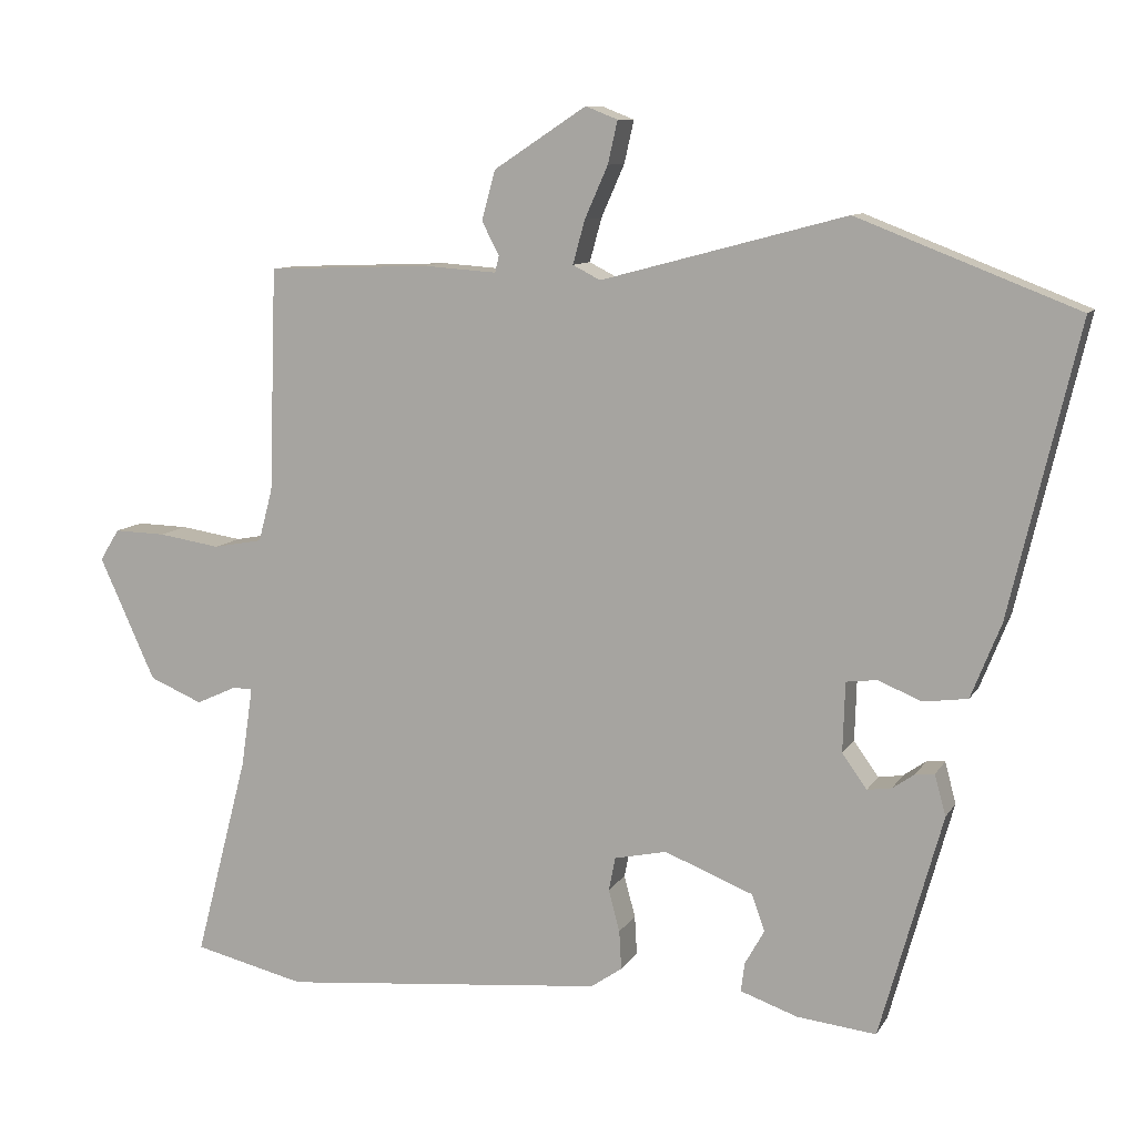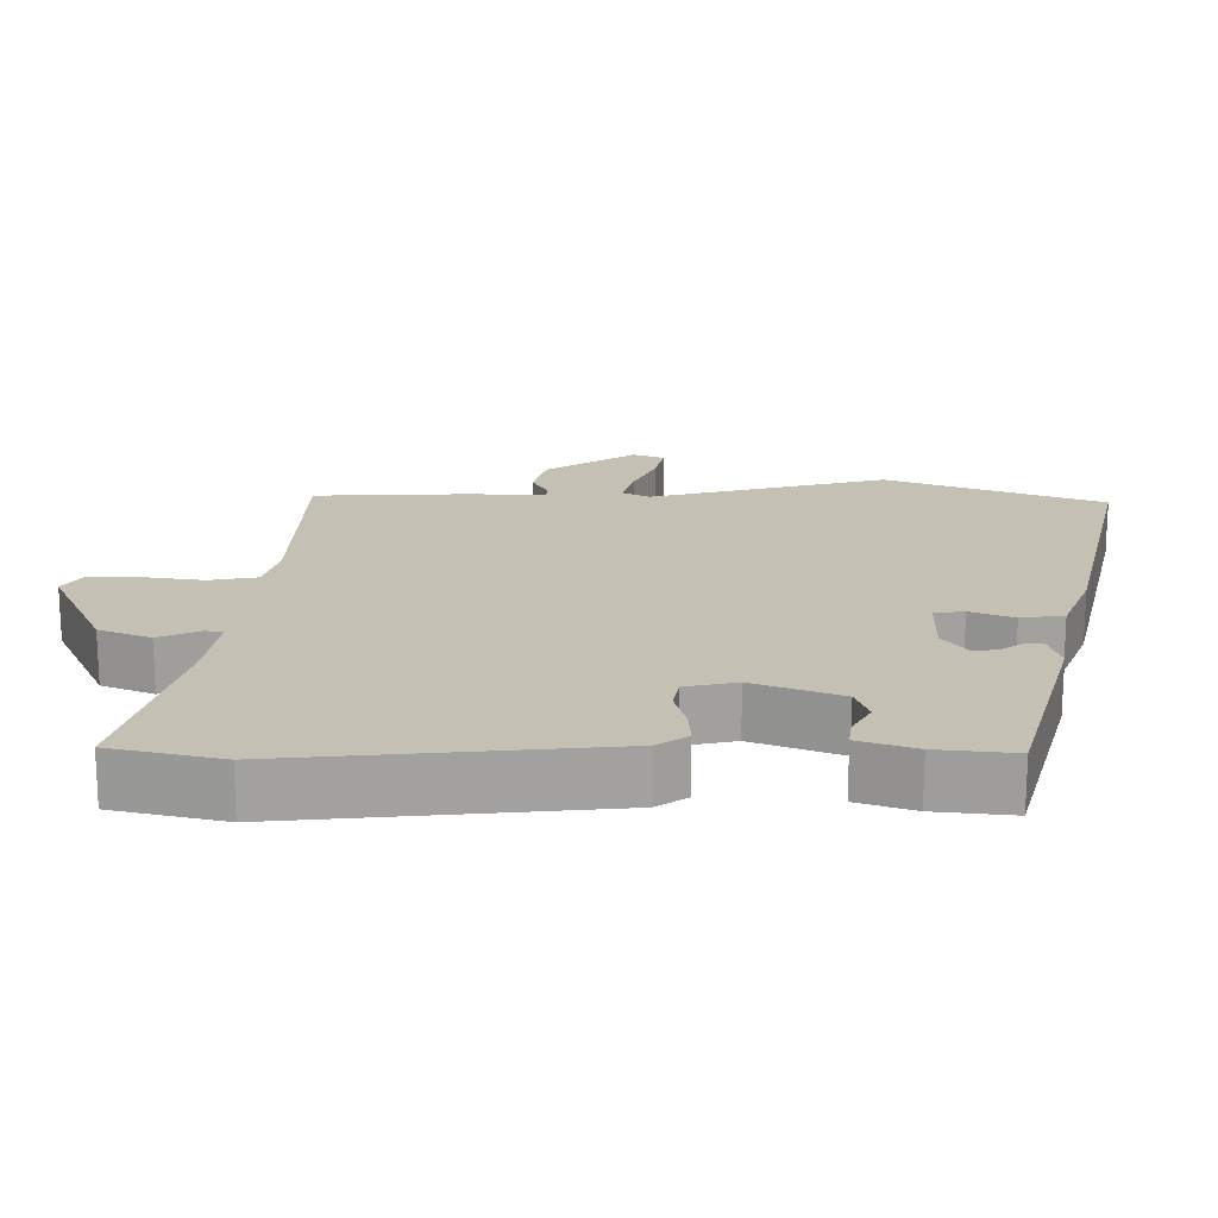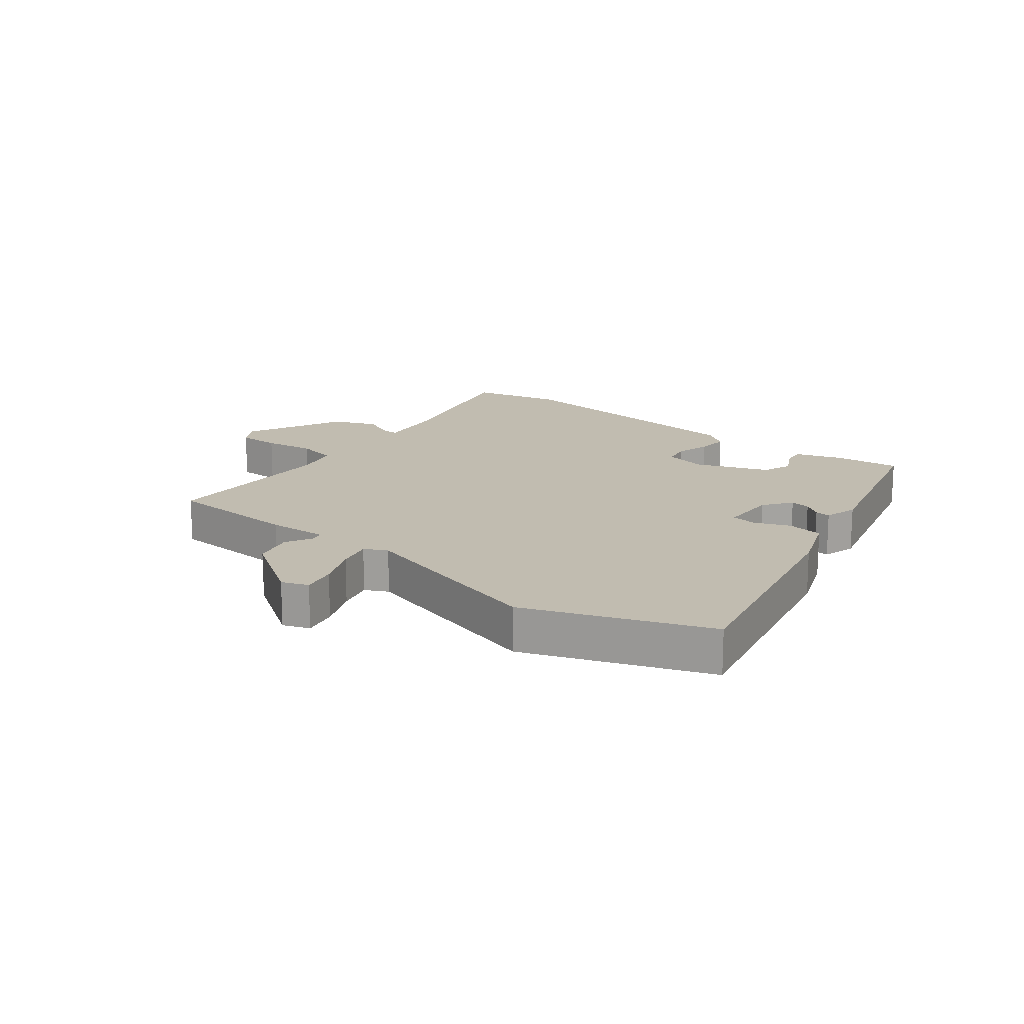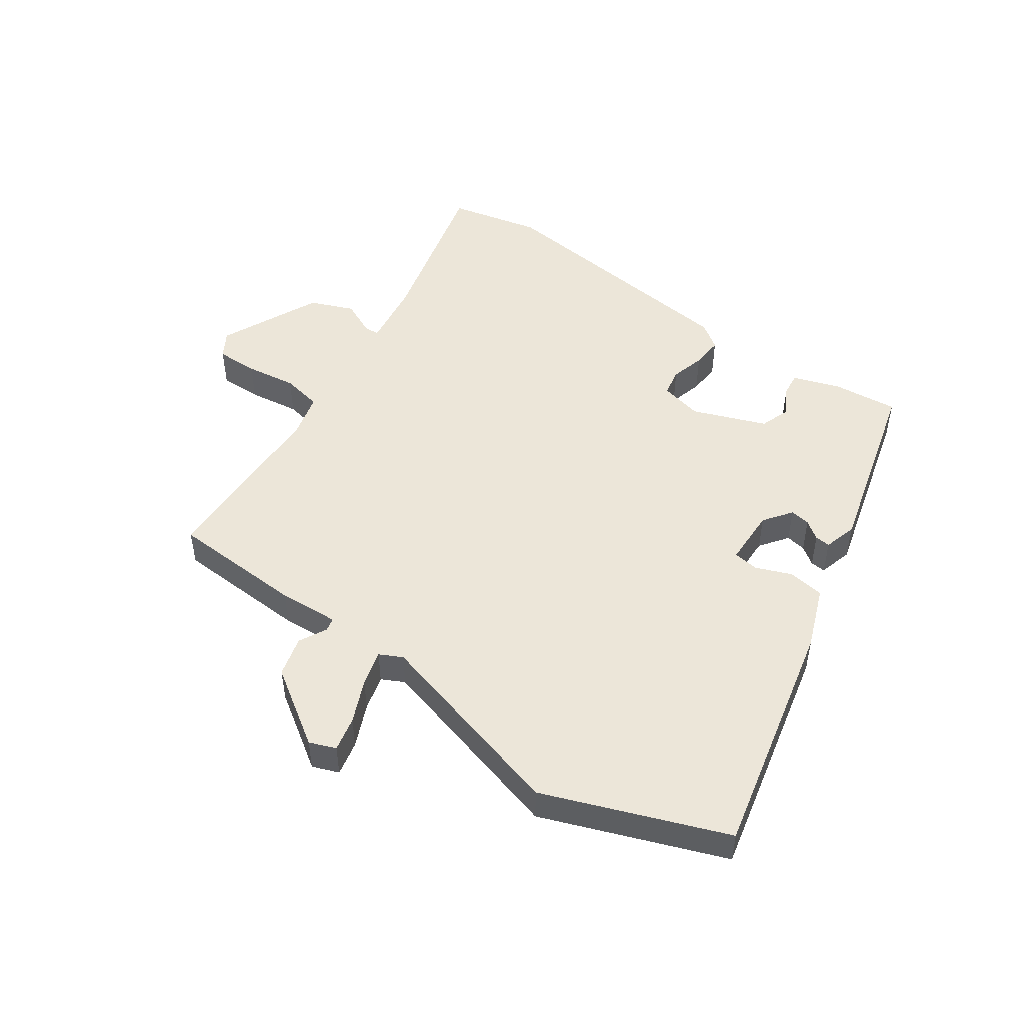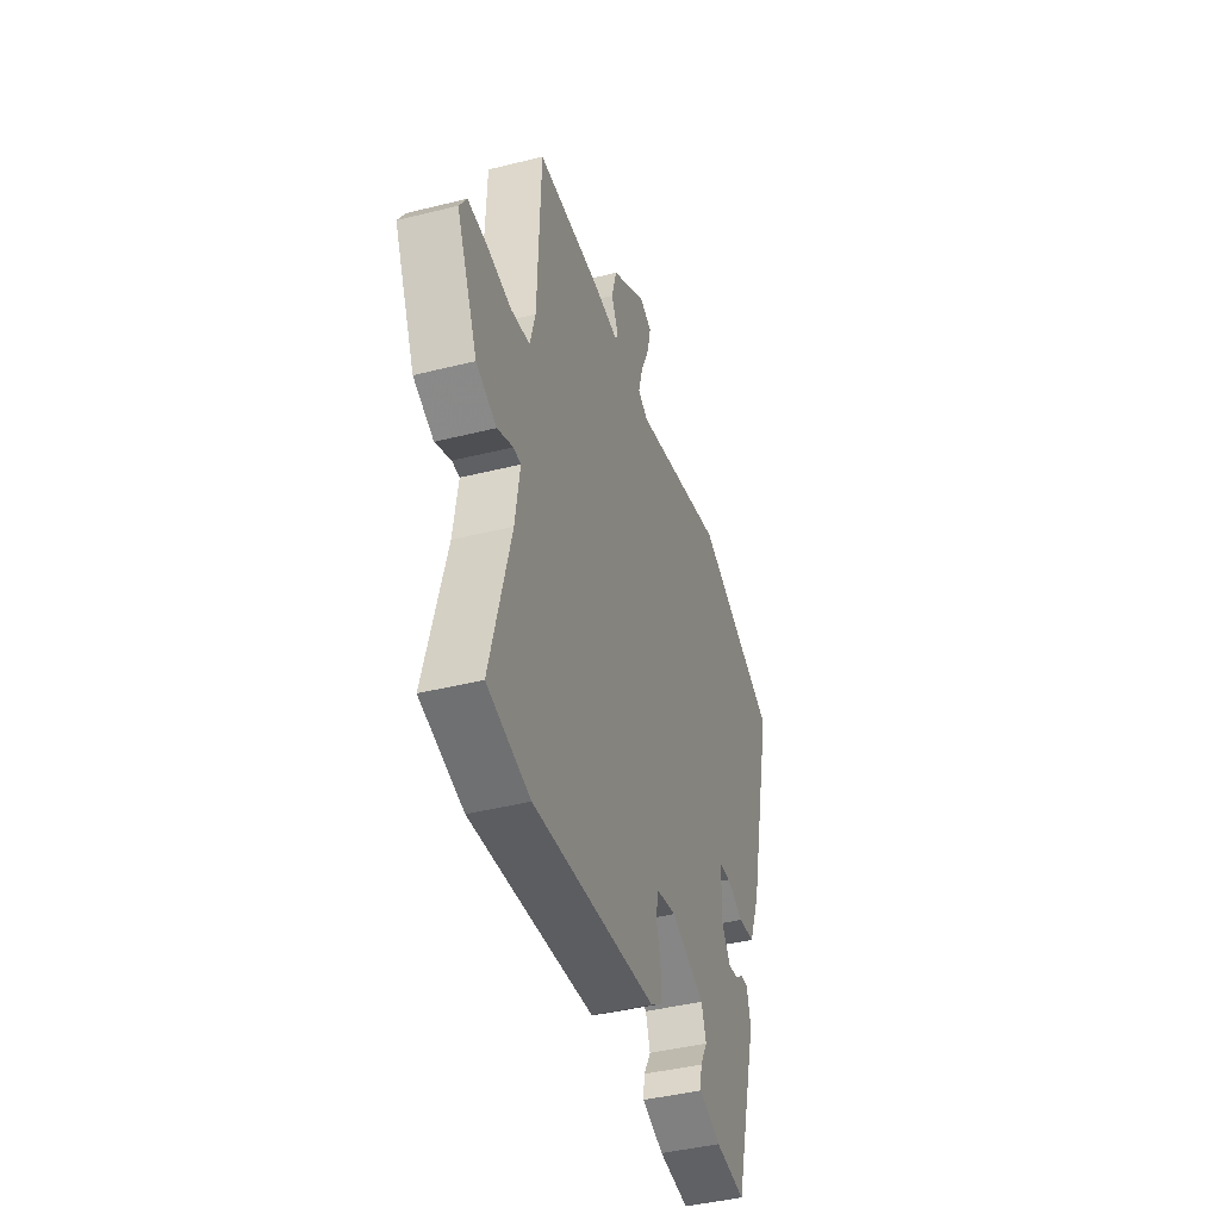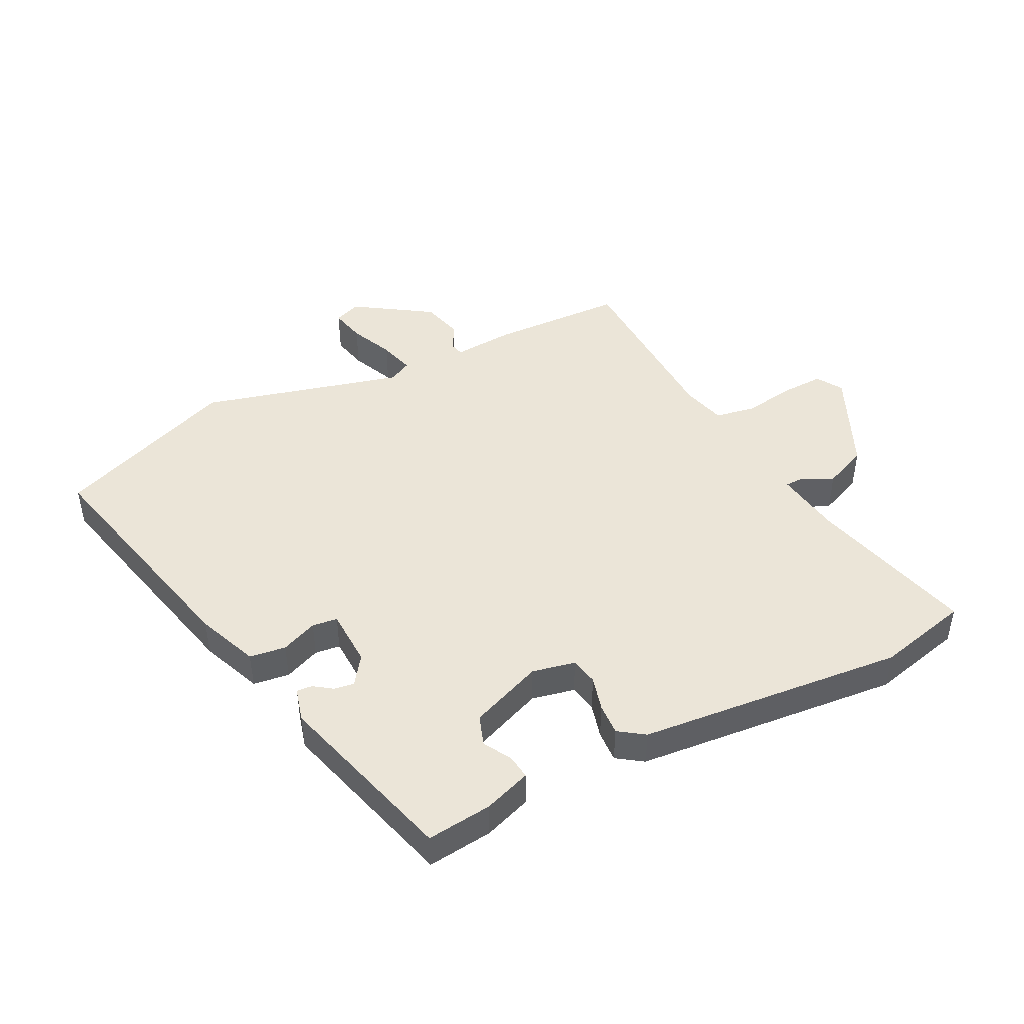
<metadata>
{"format":"obj","ext":"obj","renderer":"f3d","projection":"perspective","resolution":1024,"background":"white","views":[{"elev":9.7,"azim":18.7,"up":"+Z"},{"elev":-71.8,"azim":-0.0,"up":"+Z"},{"elev":16.6,"azim":39.0,"up":"+Y"},{"elev":49.4,"azim":35.6,"up":"+Y"},{"elev":-42.3,"azim":-73.3,"up":"+Z"},{"elev":45.7,"azim":153.2,"up":"+Y"}]}
</metadata>
<code>
v -0.426 0.07 -0.518
v -0.576 0.07 -0.482
v -0.505 0.07 -0.21
v -0.489 0.07 -0.102
v -0.515 0.07 -0.101
v -0.57 0.07 -0.126
v -0.641 0.07 -0.096
v -0.716 0.07 0.069
v -0.69 0.07 0.111
v -0.621 0.07 0.109
v -0.538 0.07 0.096
v -0.472 0.07 0.108
v -0.453 0.07 0.179
v -0.443 0.07 0.479
v -0.224 0.07 0.487
v -0.126 0.07 0.48
v -0.121 0.07 0.502
v -0.144 0.07 0.547
v -0.126 0.07 0.613
v -0.002 0.07 0.694
v 0.041 0.07 0.677
v 0.028 0.07 0.62
v -0.003 0.07 0.55
v -0.019 0.07 0.492
v 0.018 0.07 0.473
v 0.346 0.07 0.56
v 0.641 0.07 0.445
v 0.549 0.07 0.056
v 0.509 0.07 -0.044
v 0.45 0.07 -0.052
v 0.391 0.07 -0.028
v 0.35 0.07 -0.033
v 0.347 0.07 -0.127
v 0.38 0.07 -0.173
v 0.413 0.07 -0.168
v 0.443 0.07 -0.147
v 0.468 0.07 -0.145
v 0.483 0.07 -0.2
v 0.399 0.07 -0.5
v 0.293 0.07 -0.488
v 0.216 0.07 -0.461
v 0.221 0.07 -0.422
v 0.247 0.07 -0.376
v 0.23 0.07 -0.327
v 0.111 0.07 -0.28
v 0.041 0.07 -0.295
v 0.032 0.07 -0.34
v 0.047 0.07 -0.396
v 0.05 0.07 -0.448
v 0.008 0.07 -0.477
v -0.426 0 -0.518
v -0.576 0 -0.482
v -0.505 0 -0.21
v -0.489 0 -0.102
v -0.515 0 -0.101
v -0.57 0 -0.126
v -0.641 0 -0.096
v -0.716 0 0.069
v -0.69 0 0.111
v -0.621 0 0.109
v -0.538 0 0.096
v -0.472 0 0.108
v -0.453 0 0.179
v -0.443 0 0.479
v -0.224 0 0.487
v -0.126 0 0.48
v -0.121 0 0.502
v -0.144 0 0.547
v -0.126 0 0.613
v -0.002 0 0.694
v 0.041 0 0.677
v 0.028 0 0.62
v -0.003 0 0.55
v -0.019 0 0.492
v 0.018 0 0.473
v 0.346 0 0.56
v 0.641 0 0.445
v 0.549 0 0.056
v 0.509 0 -0.044
v 0.45 0 -0.052
v 0.391 0 -0.028
v 0.35 0 -0.033
v 0.347 0 -0.127
v 0.38 0 -0.173
v 0.413 0 -0.168
v 0.443 0 -0.147
v 0.468 0 -0.145
v 0.483 0 -0.2
v 0.399 0 -0.5
v 0.293 0 -0.488
v 0.216 0 -0.461
v 0.221 0 -0.422
v 0.247 0 -0.376
v 0.23 0 -0.327
v 0.111 0 -0.28
v 0.041 0 -0.295
v 0.032 0 -0.34
v 0.047 0 -0.396
v 0.05 0 -0.448
v 0.008 0 -0.477
f 1 2 3
f 50 1 3
f 49 50 3
f 48 49 3
f 47 48 3
f 46 47 3 4
f 45 46 4
f 41 42 43
f 40 41 43
f 39 40 43
f 38 39 43
f 37 38 43
f 36 37 43
f 35 36 43
f 34 35 43 44
f 33 34 44 45
f 29 30 31
f 28 29 31
f 27 28 31
f 26 27 31
f 25 26 31
f 24 25 31 32
f 21 22 23
f 20 21 23
f 19 20 23
f 18 19 23
f 17 18 23
f 16 17 23 24
f 13 14 15 16
f 33 45 4
f 32 33 4
f 24 32 4
f 16 24 4
f 13 16 4
f 12 13 4
f 9 10 11
f 8 9 11
f 7 8 11
f 6 7 11
f 5 6 11
f 4 5 11 12
f 53 52 51
f 53 51 100
f 53 100 99
f 53 99 98
f 53 98 97
f 54 53 97 96
f 54 96 95
f 93 92 91
f 93 91 90
f 93 90 89
f 93 89 88
f 93 88 87
f 93 87 86
f 93 86 85
f 94 93 85 84
f 95 94 84 83
f 81 80 79
f 81 79 78
f 81 78 77
f 81 77 76
f 81 76 75
f 82 81 75 74
f 73 72 71
f 73 71 70
f 73 70 69
f 73 69 68
f 73 68 67
f 74 73 67 66
f 66 65 64 63
f 54 95 83
f 54 83 82
f 54 82 74
f 54 74 66
f 54 66 63
f 54 63 62
f 61 60 59
f 61 59 58
f 61 58 57
f 61 57 56
f 61 56 55
f 62 61 55 54
f 1 51 52 2
f 2 52 53 3
f 3 53 54 4
f 4 54 55 5
f 5 55 56 6
f 6 56 57 7
f 7 57 58 8
f 8 58 59 9
f 9 59 60 10
f 10 60 61 11
f 11 61 62 12
f 12 62 63 13
f 13 63 64 14
f 14 64 65 15
f 15 65 66 16
f 16 66 67 17
f 17 67 68 18
f 18 68 69 19
f 19 69 70 20
f 20 70 71 21
f 21 71 72 22
f 22 72 73 23
f 23 73 74 24
f 24 74 75 25
f 25 75 76 26
f 26 76 77 27
f 27 77 78 28
f 28 78 79 29
f 29 79 80 30
f 30 80 81 31
f 31 81 82 32
f 32 82 83 33
f 33 83 84 34
f 34 84 85 35
f 35 85 86 36
f 36 86 87 37
f 37 87 88 38
f 38 88 89 39
f 39 89 90 40
f 40 90 91 41
f 41 91 92 42
f 42 92 93 43
f 43 93 94 44
f 44 94 95 45
f 45 95 96 46
f 46 96 97 47
f 47 97 98 48
f 48 98 99 49
f 49 99 100 50
f 50 100 51 1

</code>
